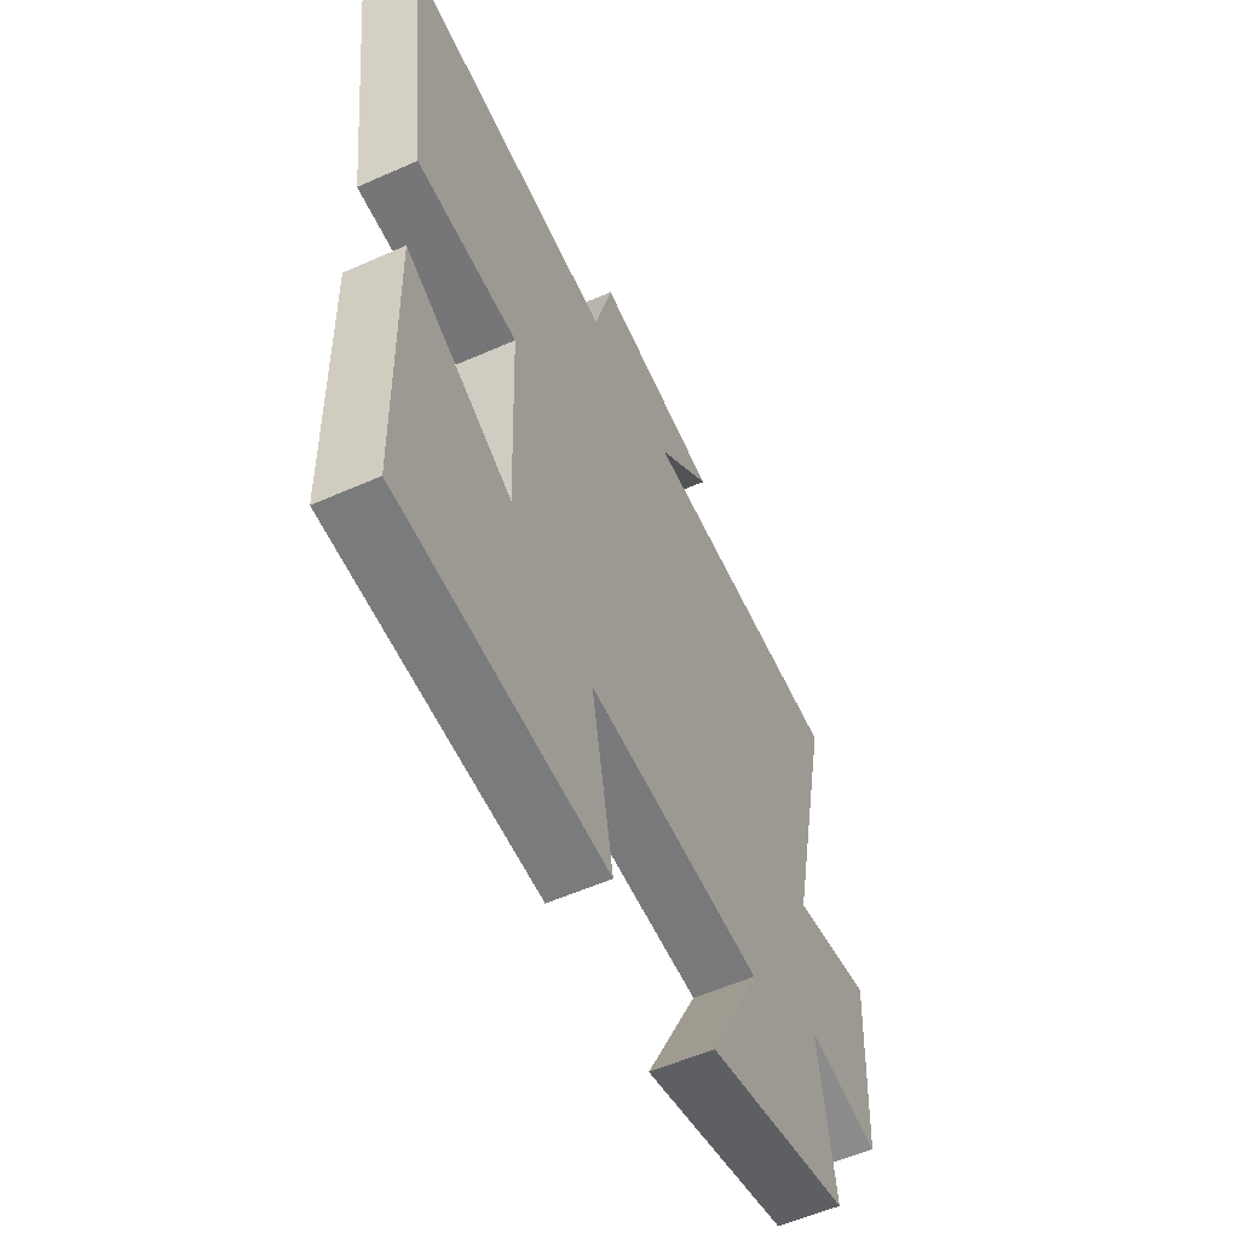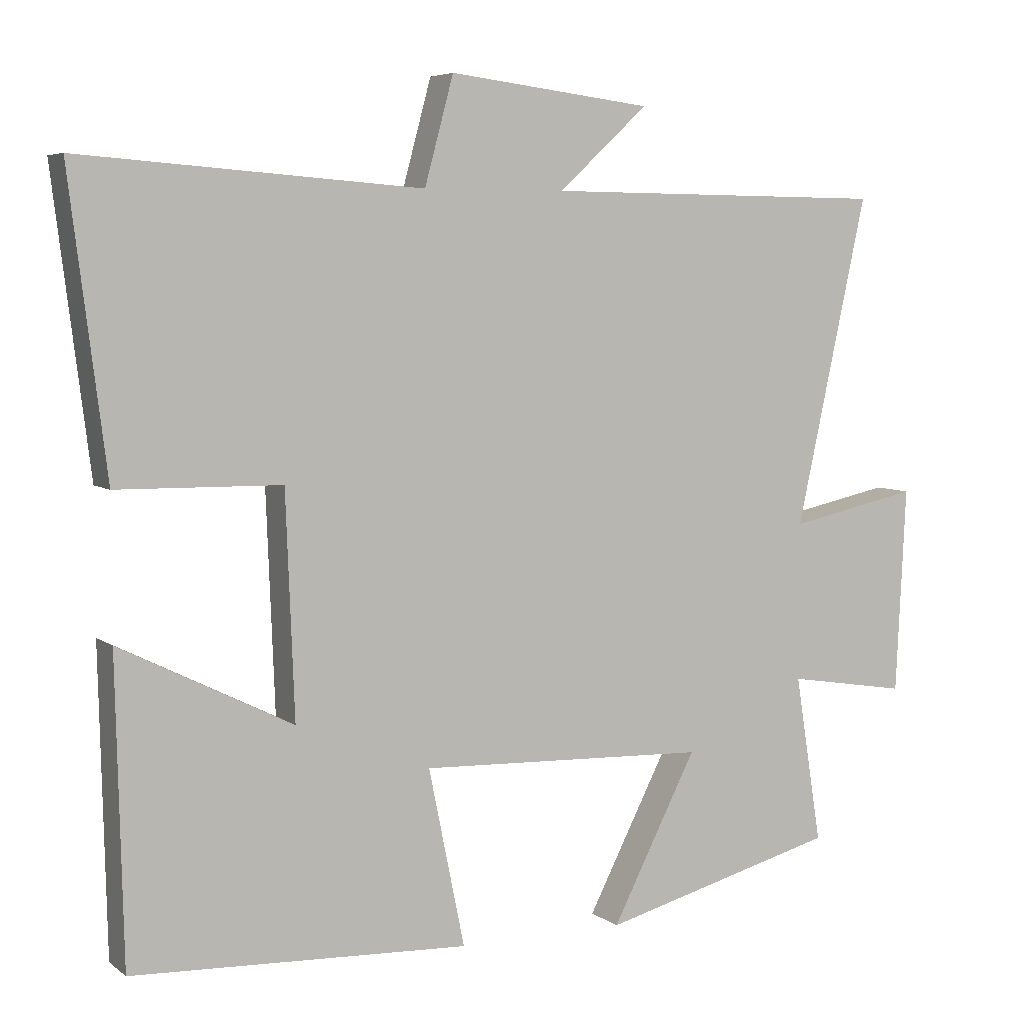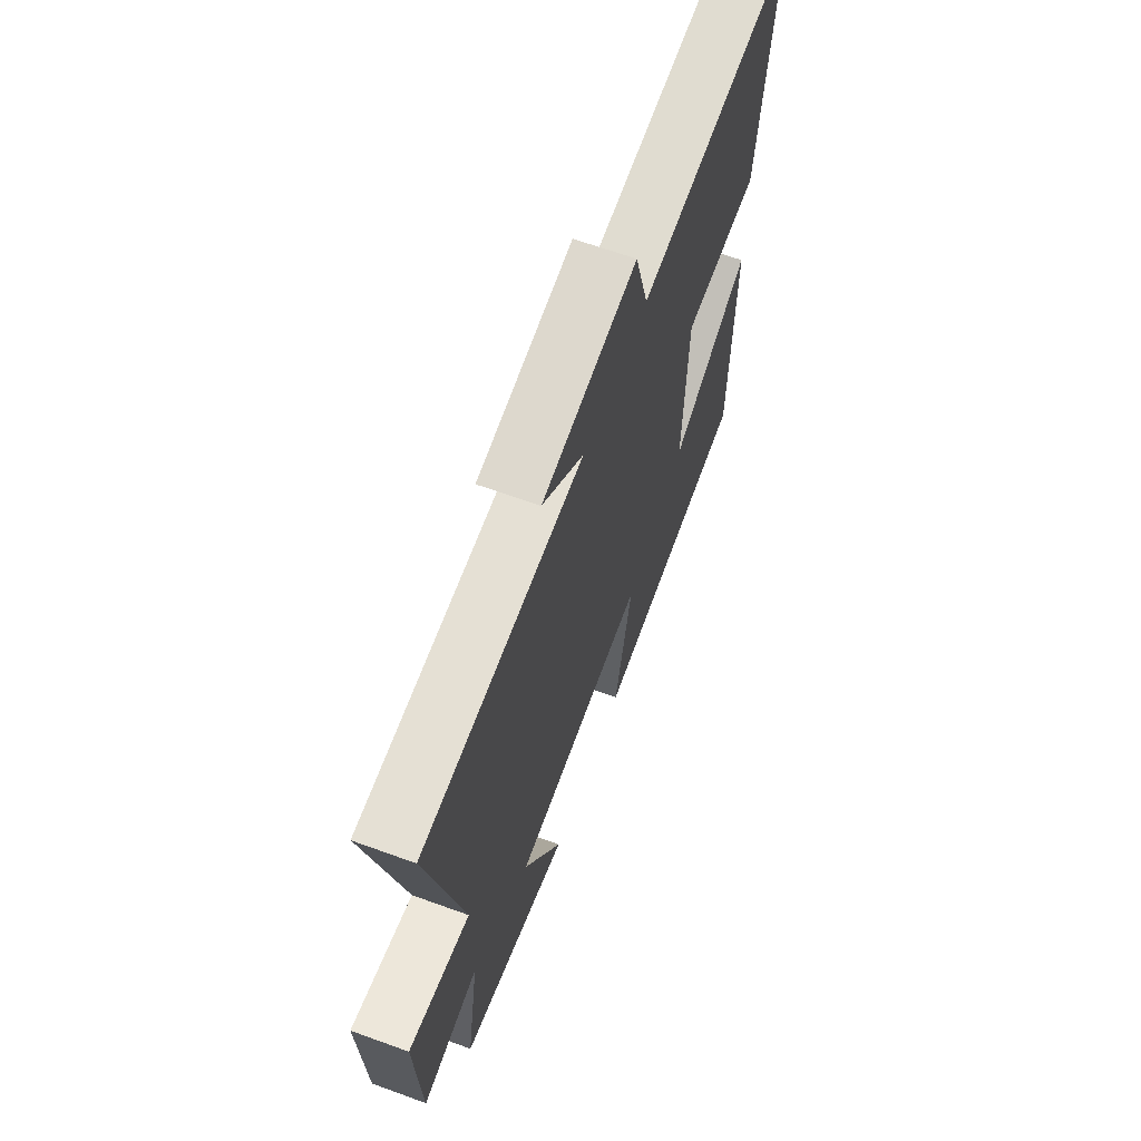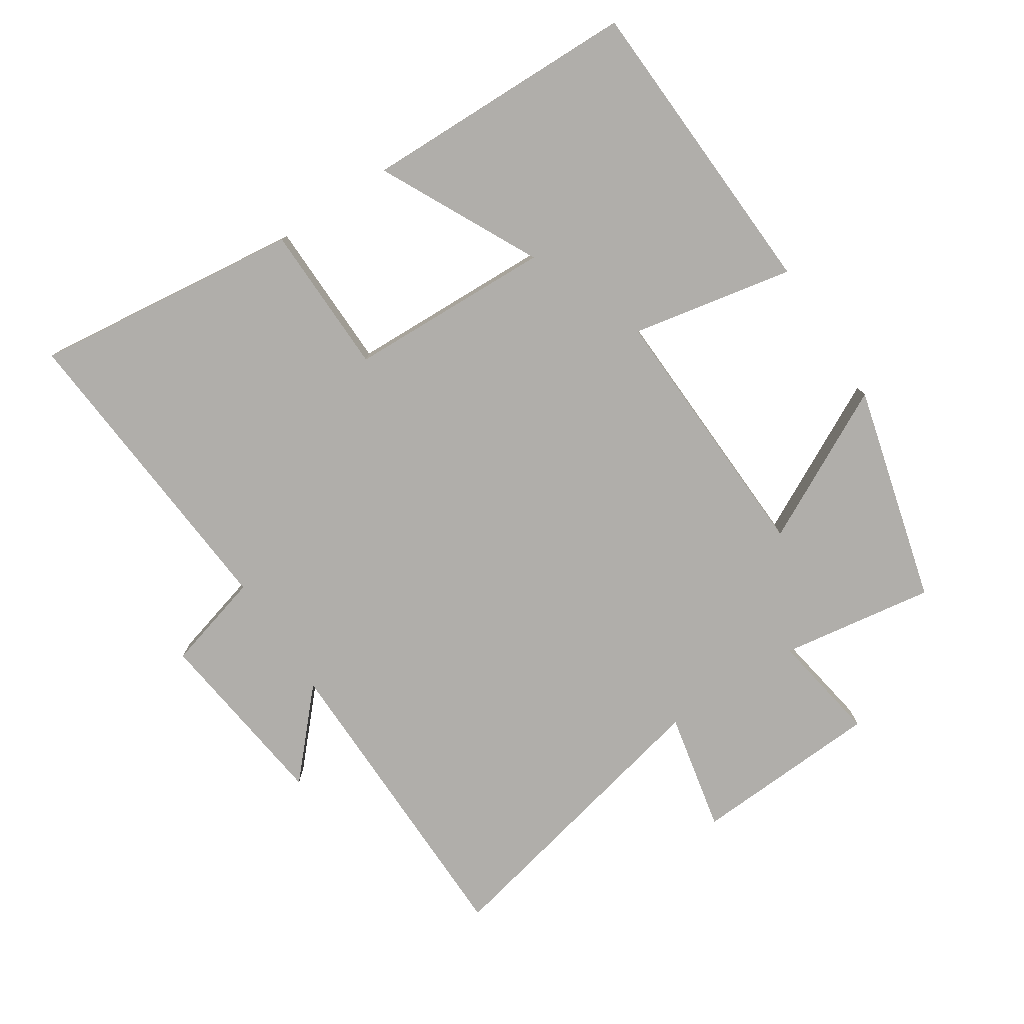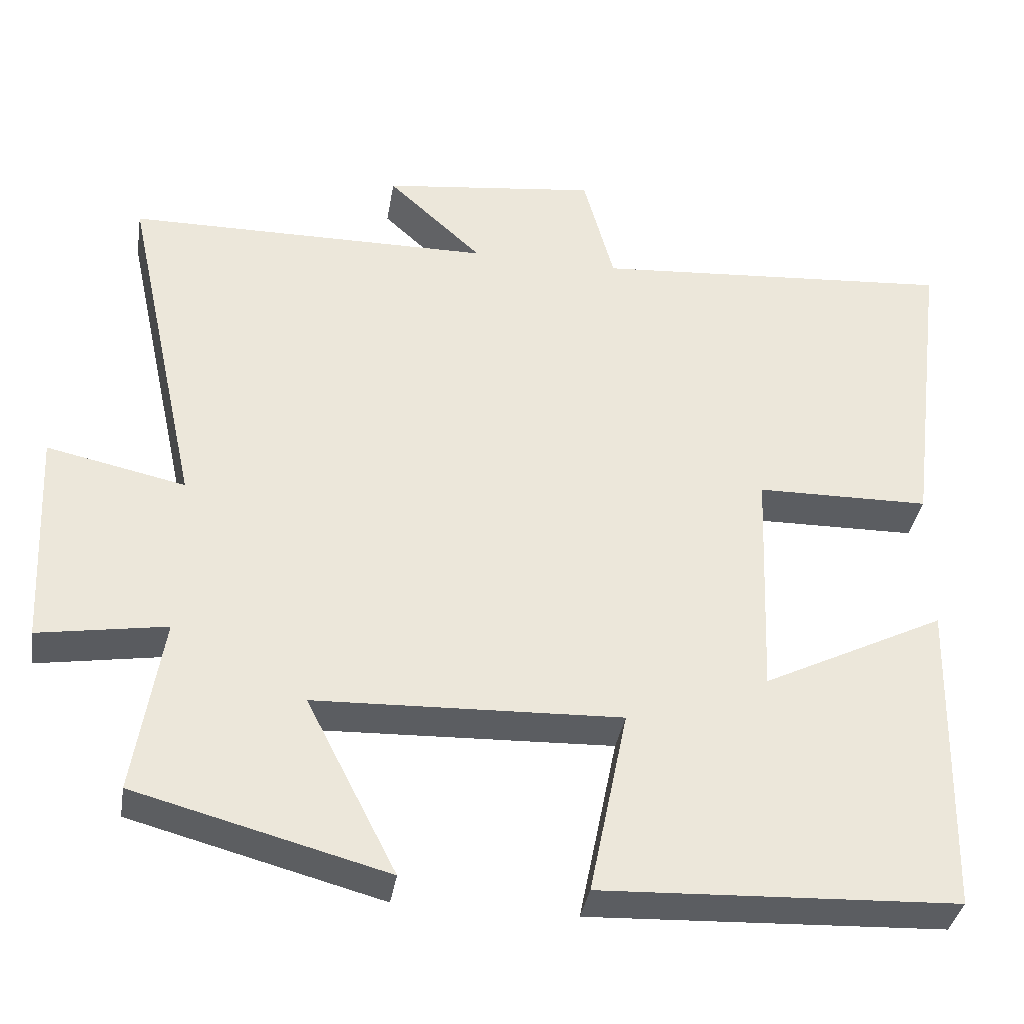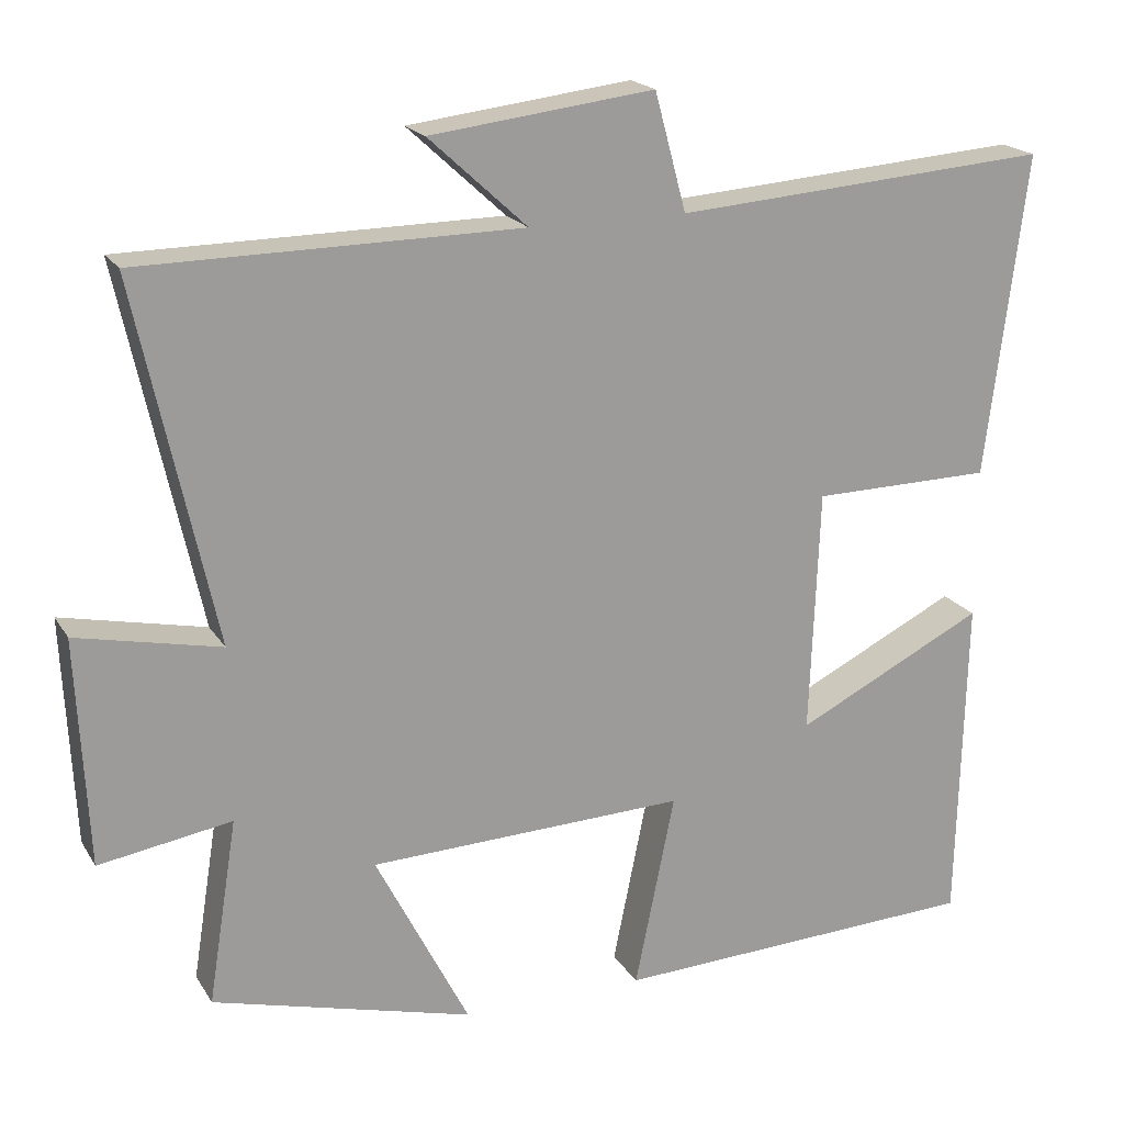
<metadata>
{"format":"obj","ext":"obj","renderer":"f3d","projection":"perspective","resolution":1024,"background":"white","views":[{"elev":-56.2,"azim":114.9,"up":"+Z"},{"elev":5.6,"azim":153.5,"up":"+Z"},{"elev":65.0,"azim":-69.9,"up":"+Z"},{"elev":-77.8,"azim":123.5,"up":"+Y"},{"elev":-36.3,"azim":-9.2,"up":"+Z"},{"elev":19.5,"azim":-22.8,"up":"+Z"}]}
</metadata>
<code>
v 0.49 0.07 -0.48
v 0.024 0.07 -0.5
v 0.074 0.07 -0.255
v -0.326 0.07 -0.269
v -0.208 0.07 -0.5
v -0.537 0.07 -0.412
v -0.5 0.07 -0.179
v -0.667 0.07 -0.206
v -0.681 0.07 0.08
v -0.5 0.07 0.041
v -0.599 0.07 0.496
v -0.121 0.07 0.5
v -0.245 0.07 0.614
v 0.037 0.07 0.648
v 0.077 0.07 0.5
v 0.551 0.07 0.535
v 0.5 0.07 0.129
v 0.273 0.07 0.126
v 0.261 0.07 -0.182
v 0.5 0.07 -0.063
v 0.49 0 -0.48
v 0.024 0 -0.5
v 0.074 0 -0.255
v -0.326 0 -0.269
v -0.208 0 -0.5
v -0.537 0 -0.412
v -0.5 0 -0.179
v -0.667 0 -0.206
v -0.681 0 0.08
v -0.5 0 0.041
v -0.599 0 0.496
v -0.121 0 0.5
v -0.245 0 0.614
v 0.037 0 0.648
v 0.077 0 0.5
v 0.551 0 0.535
v 0.5 0 0.129
v 0.273 0 0.126
v 0.261 0 -0.182
v 0.5 0 -0.063
f 19 20 1 2
f 18 19 2 3
f 15 16 17 18
f 15 18 3 4
f 12 13 14 15
f 10 11 12 15
f 10 15 4
f 7 8 9 10
f 7 10 4 5
f 5 6 7
f 22 21 40 39
f 23 22 39 38
f 38 37 36 35
f 24 23 38 35
f 35 34 33 32
f 35 32 31 30
f 24 35 30
f 30 29 28 27
f 25 24 30 27
f 27 26 25
f 1 21 22 2
f 2 22 23 3
f 3 23 24 4
f 4 24 25 5
f 5 25 26 6
f 6 26 27 7
f 7 27 28 8
f 8 28 29 9
f 9 29 30 10
f 10 30 31 11
f 11 31 32 12
f 12 32 33 13
f 13 33 34 14
f 14 34 35 15
f 15 35 36 16
f 16 36 37 17
f 17 37 38 18
f 18 38 39 19
f 19 39 40 20
f 20 40 21 1

</code>
